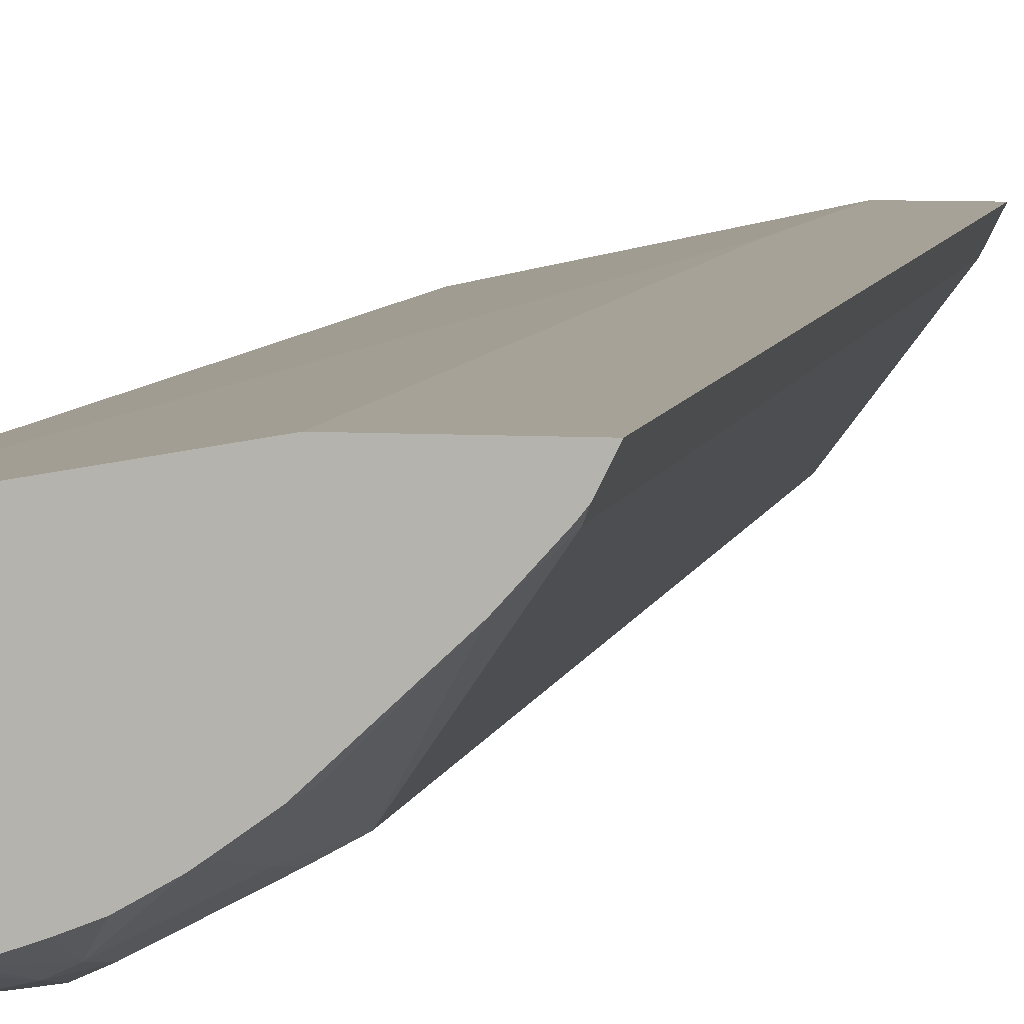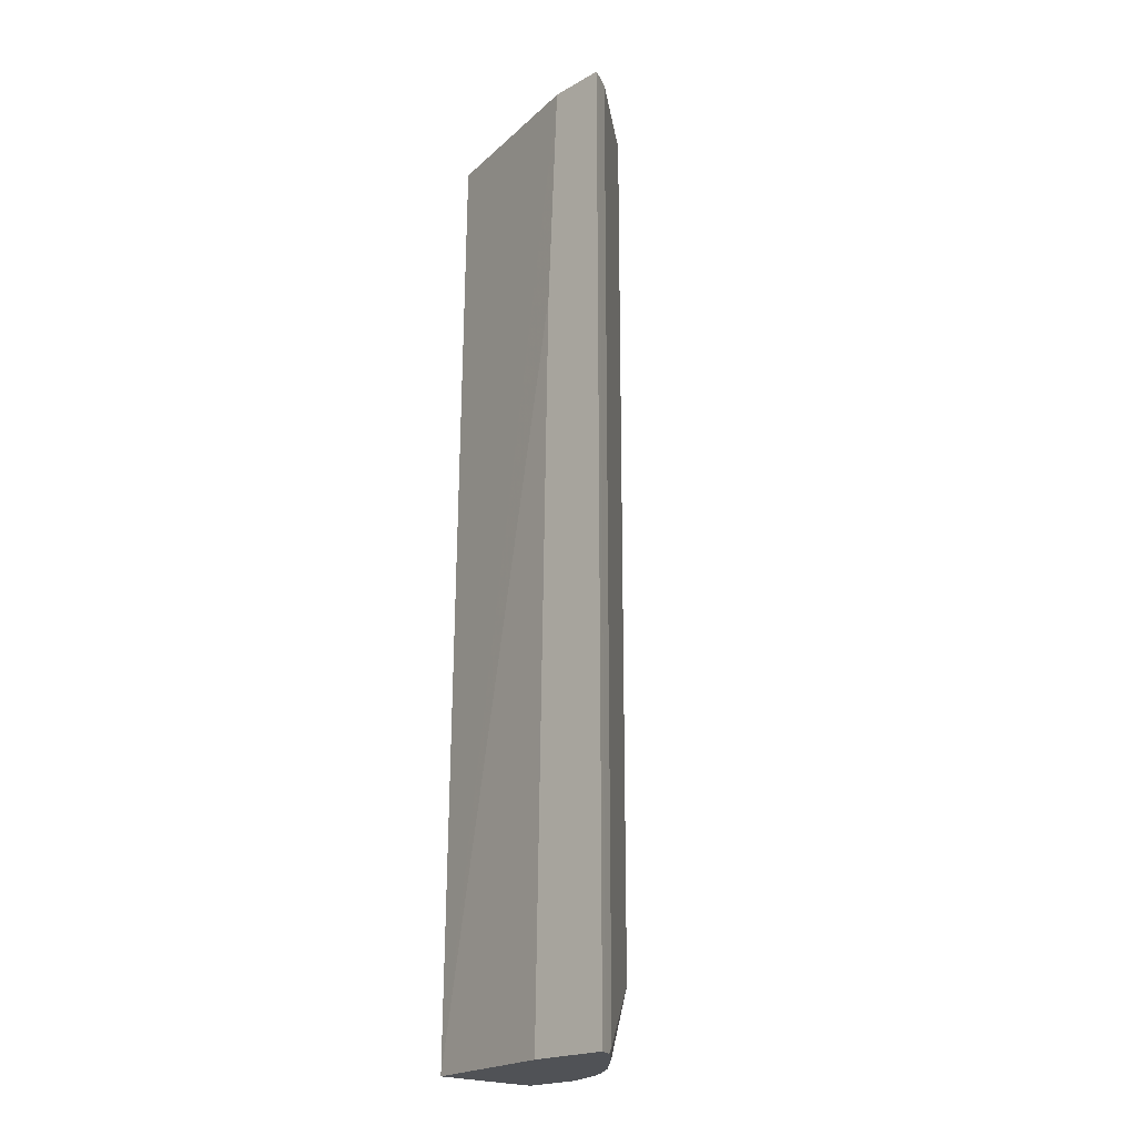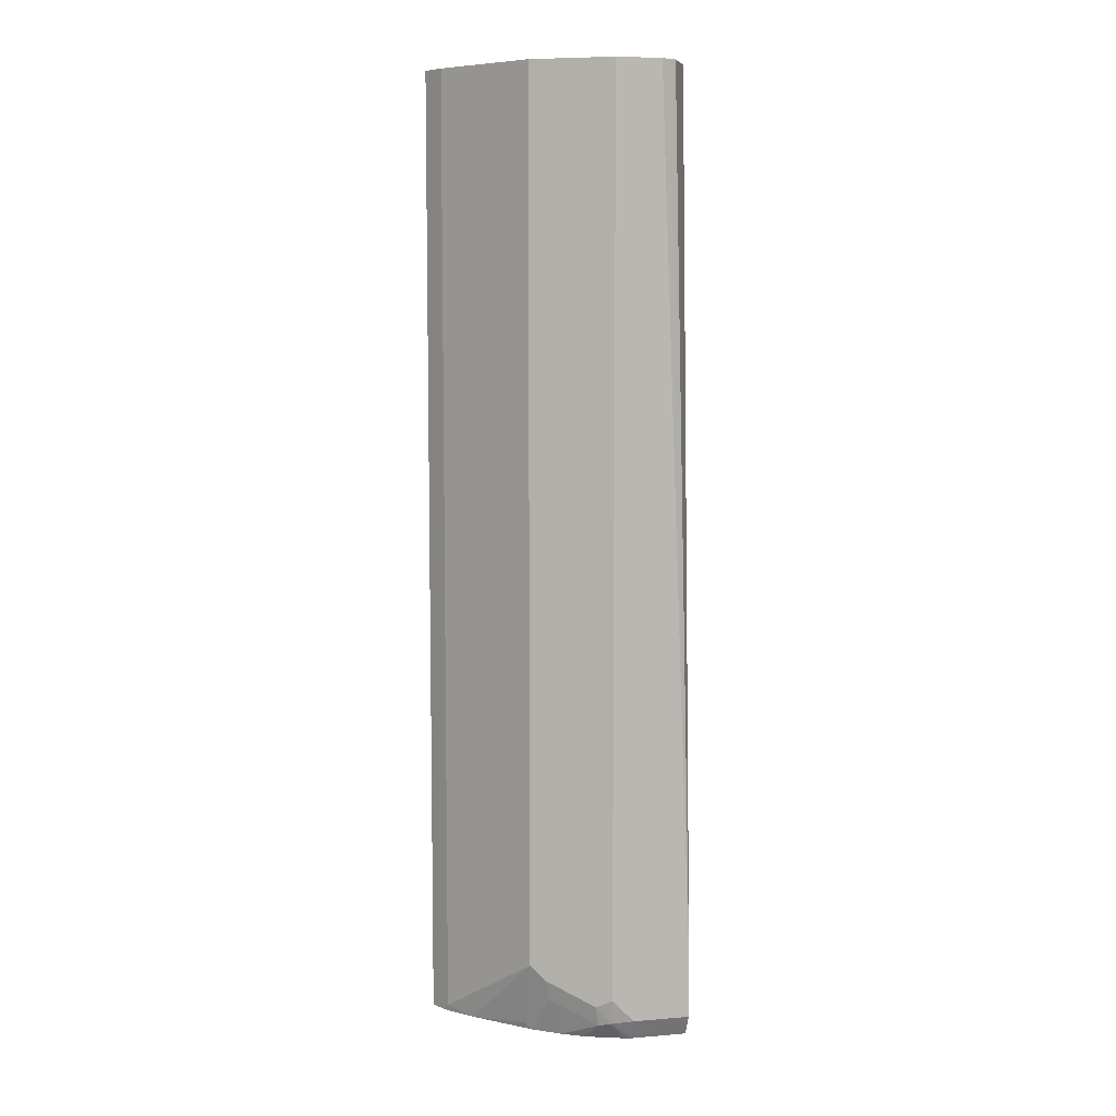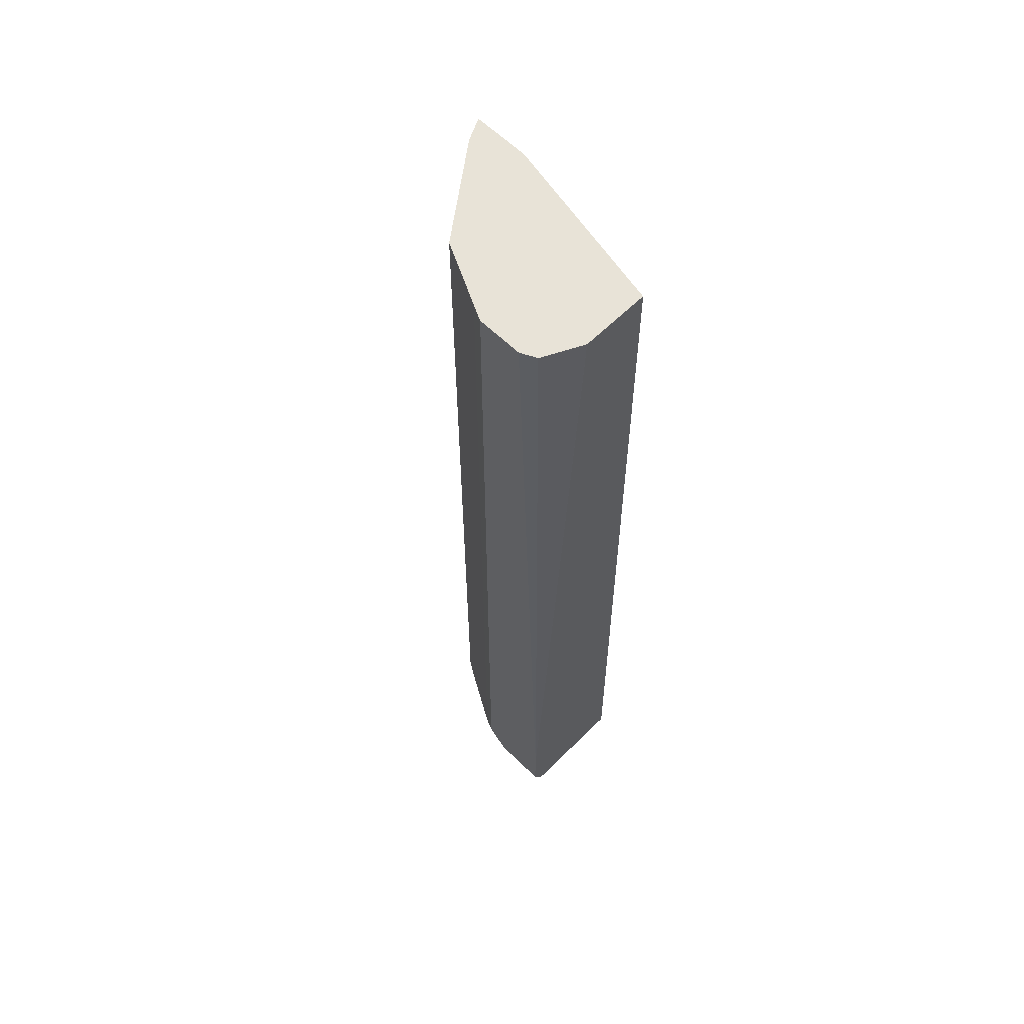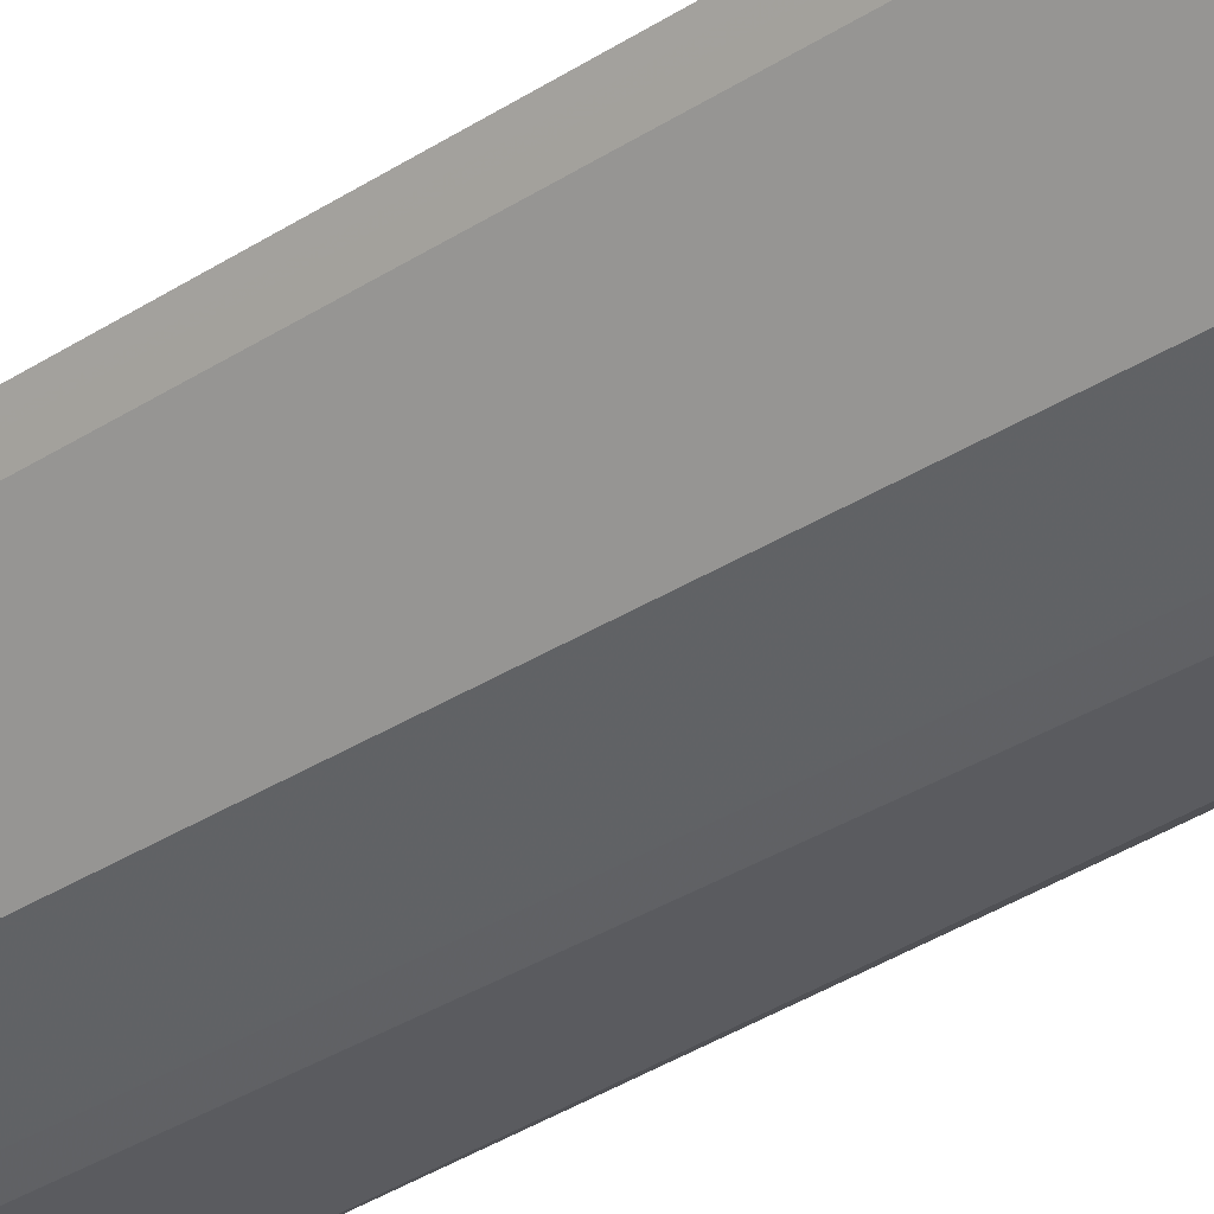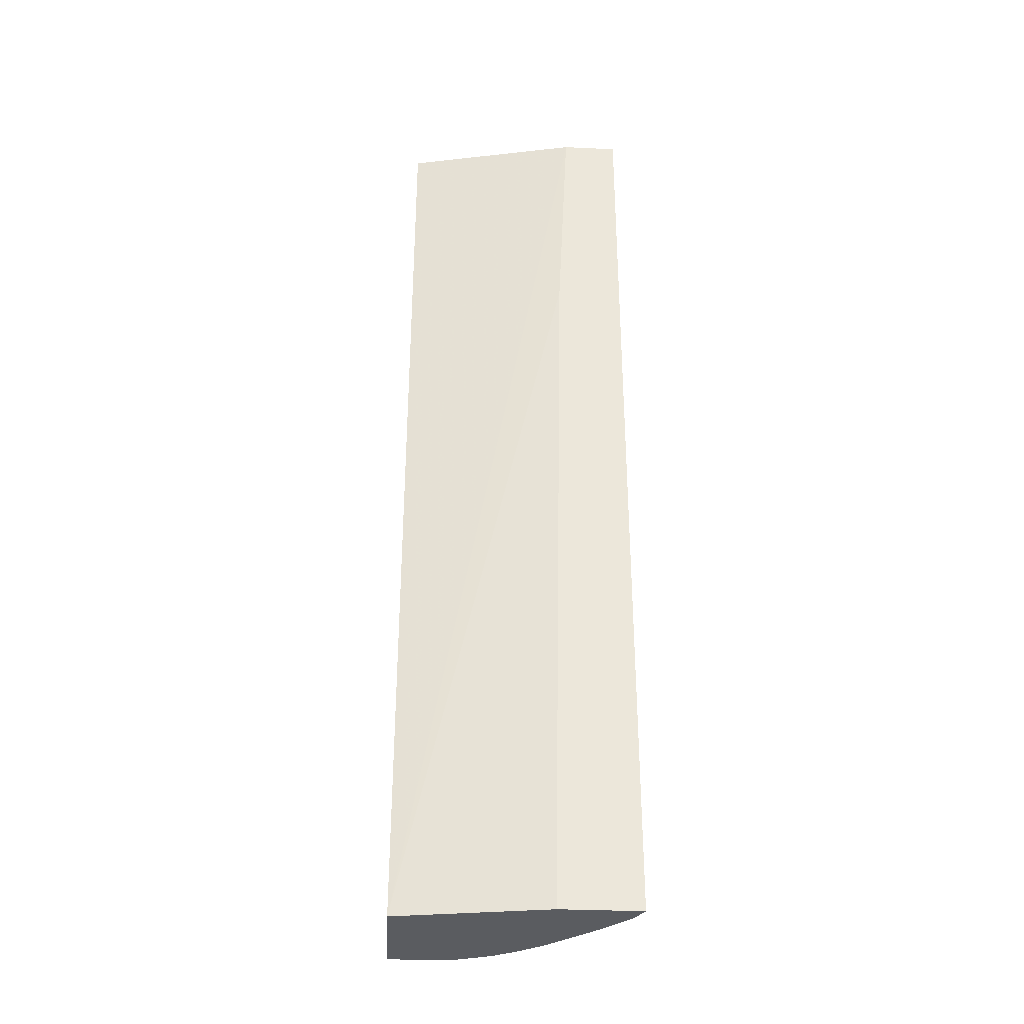
<metadata>
{"format":"obj","ext":"obj","renderer":"f3d","projection":"perspective","resolution":1024,"background":"white","views":[{"elev":6.6,"azim":-169.5,"up":"+Y"},{"elev":-20.7,"azim":-134.7,"up":"+Z"},{"elev":7.4,"azim":-13.2,"up":"+Z"},{"elev":61.5,"azim":44.8,"up":"+Z"},{"elev":-32.9,"azim":-48.0,"up":"+Y"},{"elev":-33.7,"azim":176.5,"up":"+Z"}]}
</metadata>
<code>
v -0.6339 -0.03599 0.1008
v -0.6312 -0.04139 0.1008
v -0.5951 -0.03599 0.1008
v -0.6339 -0.03599 -0.558
v -0.6285 -0.04671 0.1008
v -0.6312 -0.04139 -0.558
v -0.4733 -0.06209 0.1008
v -0.4733 -0.05466 -0.558
v -0.5873 -0.03599 -0.0572
v -0.5781 -0.03599 -0.558
v -0.626 -0.05174 0.1008
v -0.6283 -0.04723 -0.558
v -0.626 -0.05174 -0.5536
v -0.4733 -0.1085 0.1008
v -0.4733 -0.1322 -0.558
v -0.5794 -0.1138 0.1008
v -0.6257 -0.0505 -0.558
v -0.6105 -0.06726 -0.558
v -0.5794 -0.1138 -0.507
v -0.4734 -0.1086 0.1008
v -0.4733 -0.1397 -0.5045
v -0.5122 -0.1322 -0.558
v -0.4733 -0.1334 -0.5558
v -0.5664 -0.1203 0.1008
v -0.5749 -0.1006 -0.558
v -0.5794 -0.09829 -0.5536
v -0.5665 -0.1164 -0.5316
v -0.5691 -0.119 -0.5173
v -0.4812 -0.1242 0.1008
v -0.4837 -0.1293 0.1008
v -0.4863 -0.1345 0.1008
v -0.4914 -0.1371 0.1008
v -0.4967 -0.1397 0.1008
v -0.4733 -0.1397 -0.5432
v -0.5172 -0.131 -0.558
v -0.5122 -0.1345 -0.5536
v -0.5277 -0.1358 -0.5451
v -0.4733 -0.1345 -0.5536
v -0.5587 -0.1242 0.1008
v -0.5587 -0.1242 -0.5122
v -0.5606 -0.1109 -0.558
v -0.5355 -0.1319 -0.5471
v -0.5381 -0.1345 -0.5329
v -0.557 -0.1134 -0.558
v -0.5277 -0.1397 0.1008
v -0.5122 -0.1397 -0.5432
v -0.5249 -0.1283 -0.558
v -0.5277 -0.1397 -0.5277
v -0.5381 -0.1345 0.1008
v -0.5432 -0.1213 -0.558
v -0.5328 -0.1255 -0.558
f 21 31 32
f 21 32 33
f 21 33 45
f 22 36 37
f 21 48 46
f 21 46 34
f 22 23 36
f 21 30 31
f 21 45 48
f 21 29 30
f 18 25 26
f 19 28 24
f 19 27 28
f 19 26 27
f 18 26 19
f 16 19 24
f 15 23 22
f 14 20 21
f 13 18 19
f 13 17 18
f 22 37 35
f 20 29 21
f 23 38 36
f 35 37 42
f 24 40 39
f 43 45 49
f 43 48 45
f 42 51 47
f 42 50 51
f 42 44 50
f 39 43 49
f 39 40 43
f 37 43 42
f 37 48 43
f 37 46 48
f 36 46 37
f 35 42 47
f 12 17 13
f 34 36 38
f 34 46 36
f 28 43 40
f 27 44 42
f 27 41 44
f 27 43 28
f 25 27 26
f 25 41 27
f 24 28 40
f 11 19 16
f 27 42 43
f 8 10 9
f 1 6 2
f 1 4 6
f 1 10 4
f 1 9 10
f 1 3 9
f 1 7 3
f 1 14 7
f 1 20 14
f 1 29 20
f 1 30 29
f 1 31 30
f 1 32 31
f 1 33 32
f 1 45 33
f 1 49 45
f 1 39 49
f 1 16 24
f 1 11 16
f 1 5 11
f 1 2 5
f 11 13 19
f 2 6 5
f 3 7 8
f 1 24 39
f 4 10 8
f 7 15 8
f 3 8 9
f 7 23 15
f 7 38 23
f 7 21 34
f 7 14 21
f 5 13 11
f 5 12 13
f 5 6 12
f 4 12 6
f 4 17 12
f 7 34 38
f 4 25 18
f 4 18 17
f 4 22 35
f 4 35 47
f 4 8 15
f 4 15 22
f 4 51 50
f 4 50 44
f 4 44 41
f 4 41 25
f 4 47 51

</code>
